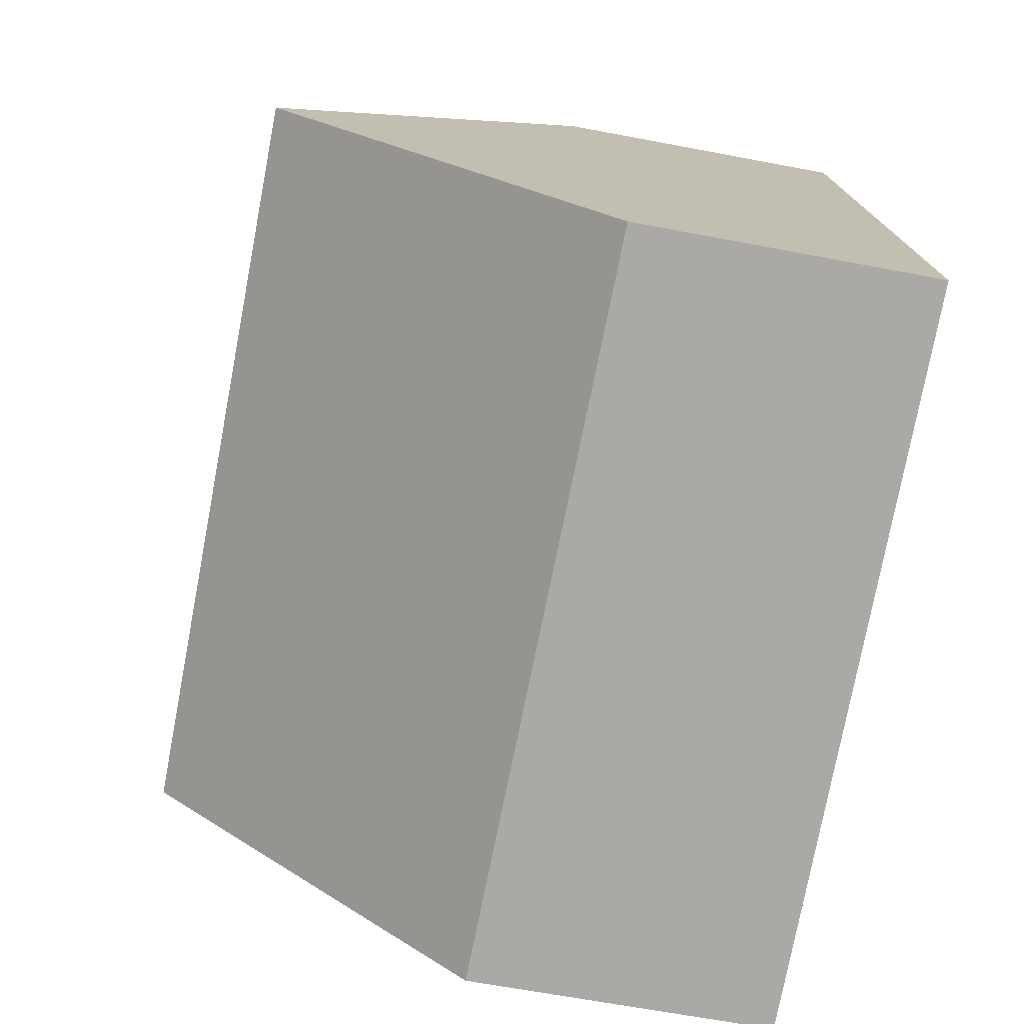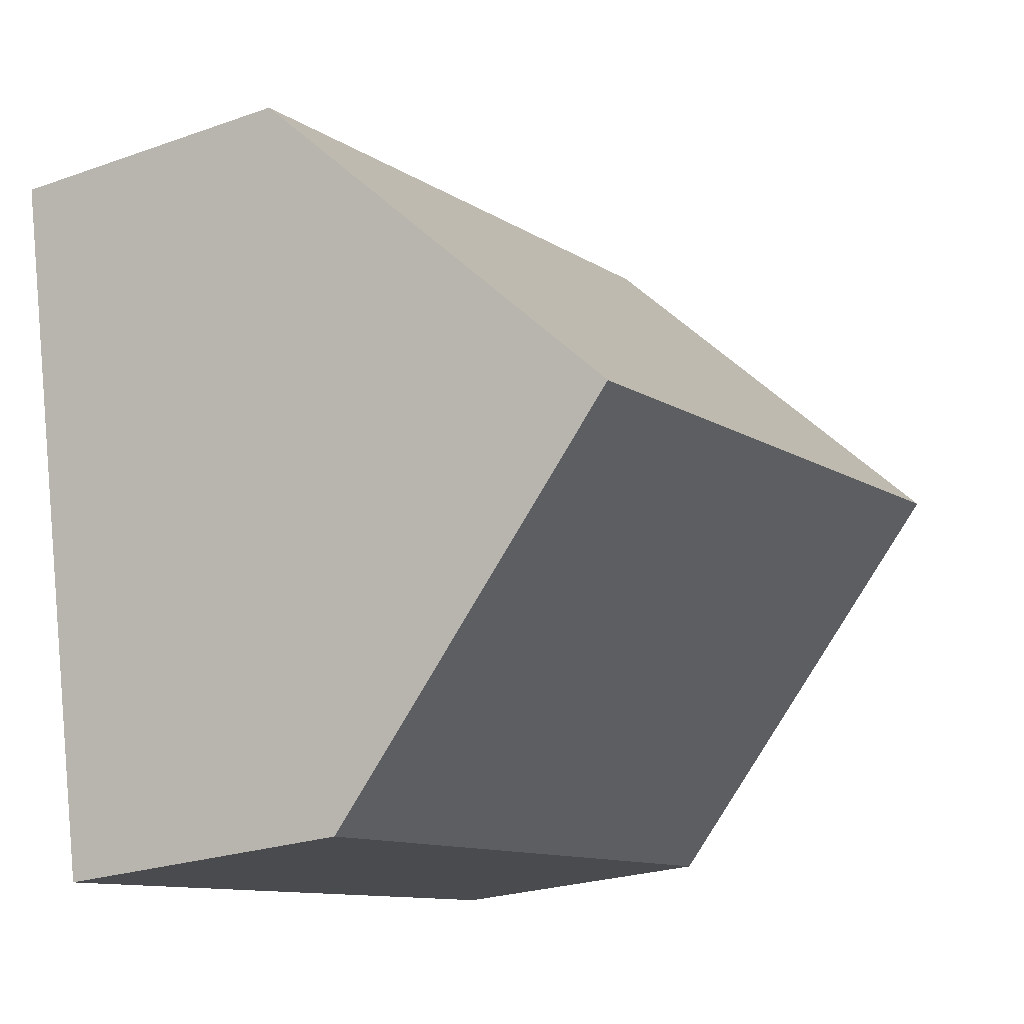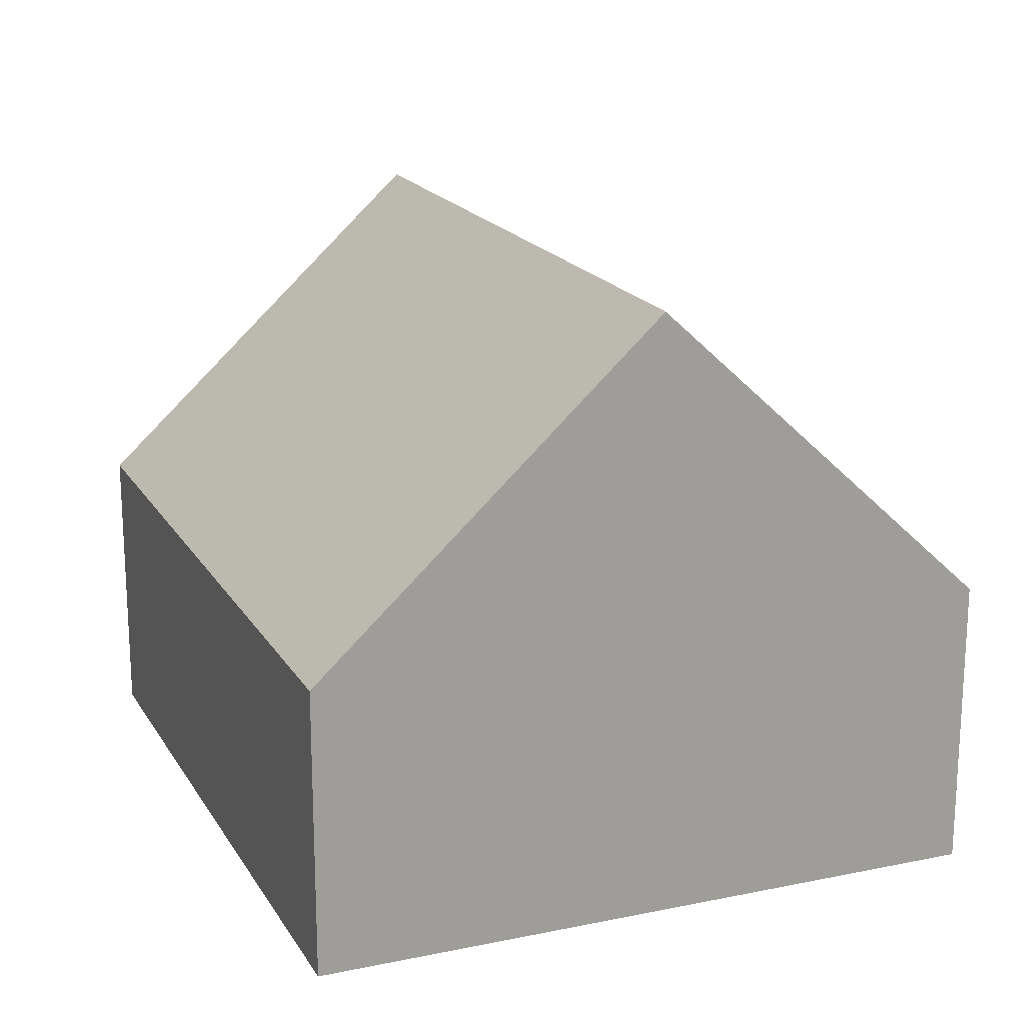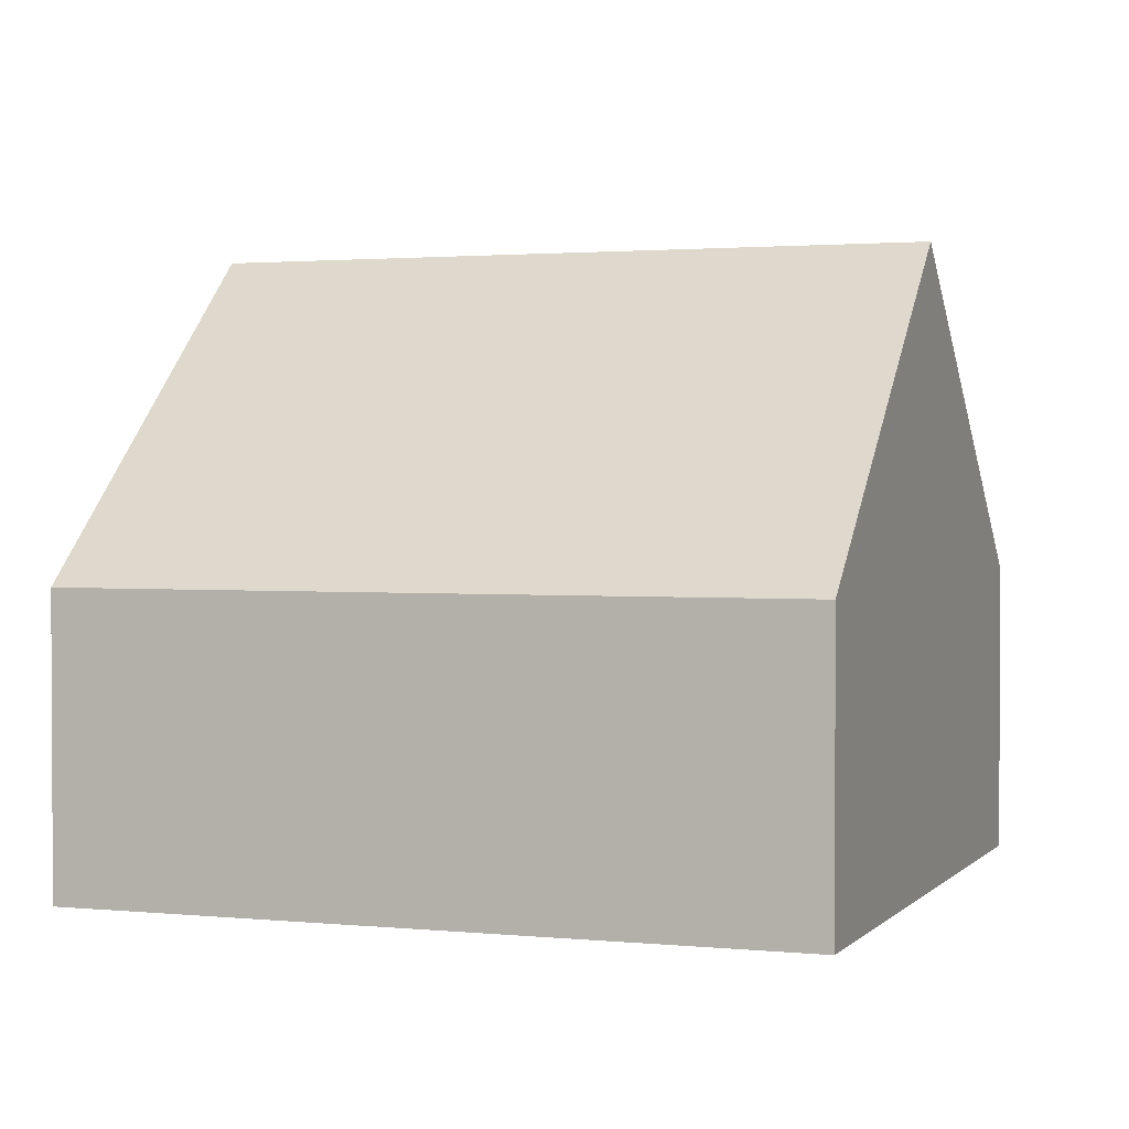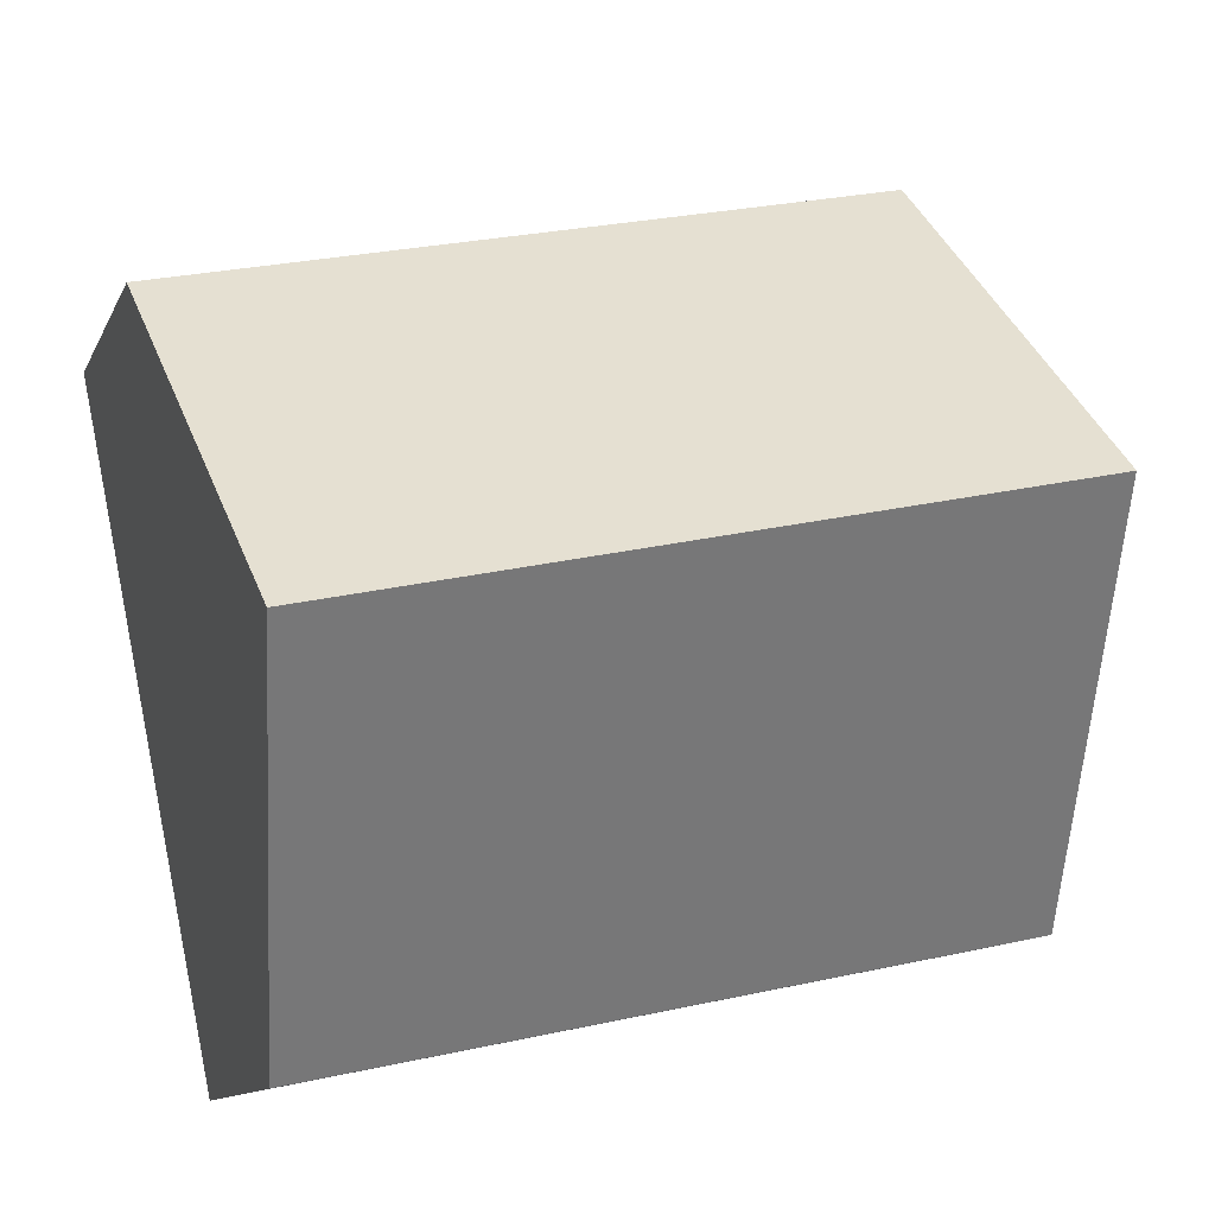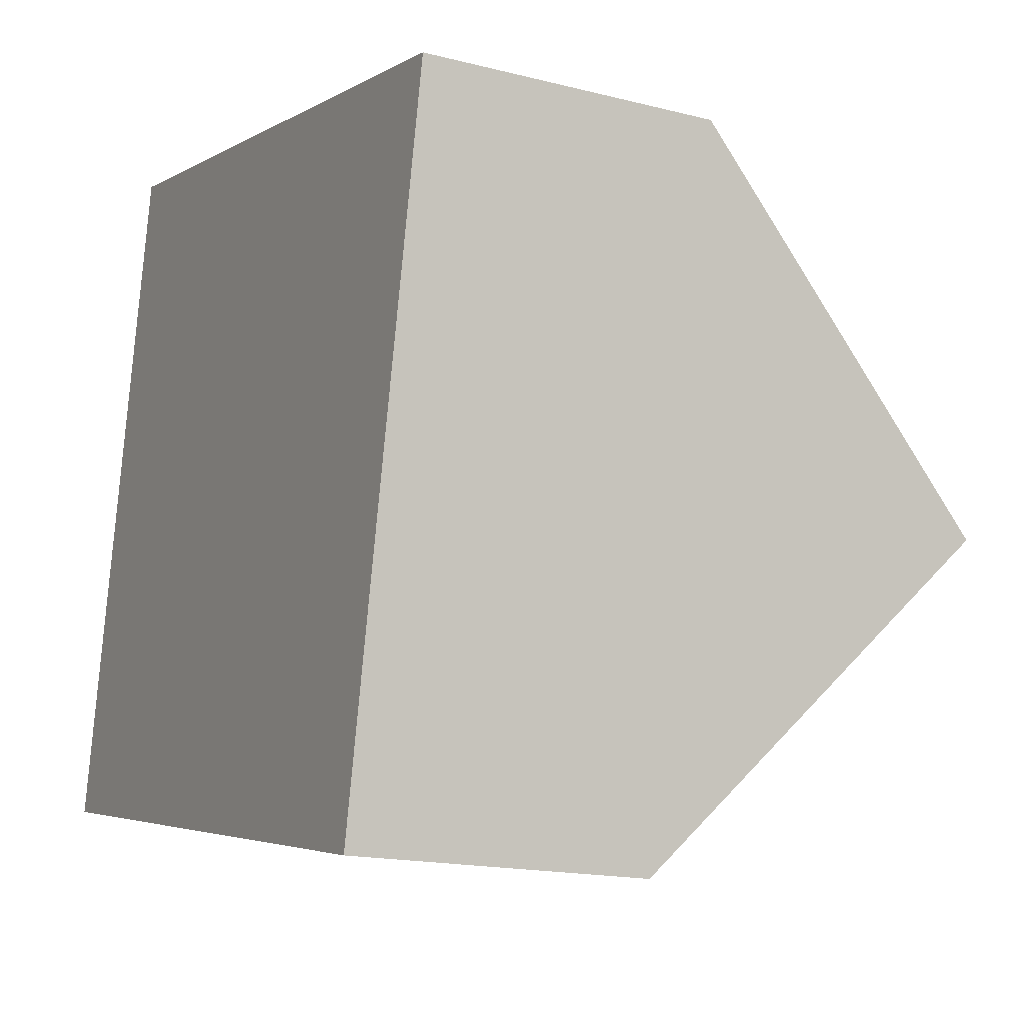
<metadata>
{"format":"obj","ext":"obj","renderer":"f3d","projection":"perspective","resolution":1024,"background":"white","views":[{"elev":-63.9,"azim":-100.9,"up":"+Z"},{"elev":-23.7,"azim":120.8,"up":"+Z"},{"elev":18.7,"azim":80.0,"up":"+Y"},{"elev":1.8,"azim":32.0,"up":"+Y"},{"elev":-11.4,"azim":163.1,"up":"+Z"},{"elev":-16.6,"azim":62.6,"up":"+Z"}]}
</metadata>
<code>
v  12.86 4.426 8.075
v  1.018 9.295 5.265
v  2.018 4.426 10.44
v  11.81 9.295 2.909
v  10.77 4.481 -2.199
v  0 4.343 2.659e-16
v  10.77 1.347e-16 -2.199
v  11.81 -1.781e-16 2.909
v  12.86 -4.945e-16 8.075
v  0 0 0
v  1.018 -3.224e-16 5.265
v  2.018 -6.394e-16 10.44
g defaultobject
f 1 2 3
f 2 1 4
f 5 2 4
f 2 5 6
f 1 5 4
f 5 1 7
f 7 1 8
f 8 1 9
f 7 6 5
f 6 7 10
f 10 2 6
f 2 10 3
f 3 10 11
f 3 11 12
f 12 1 3
f 1 12 9
f 8 10 7
f 10 8 9
f 10 9 11
f 11 9 12

</code>
